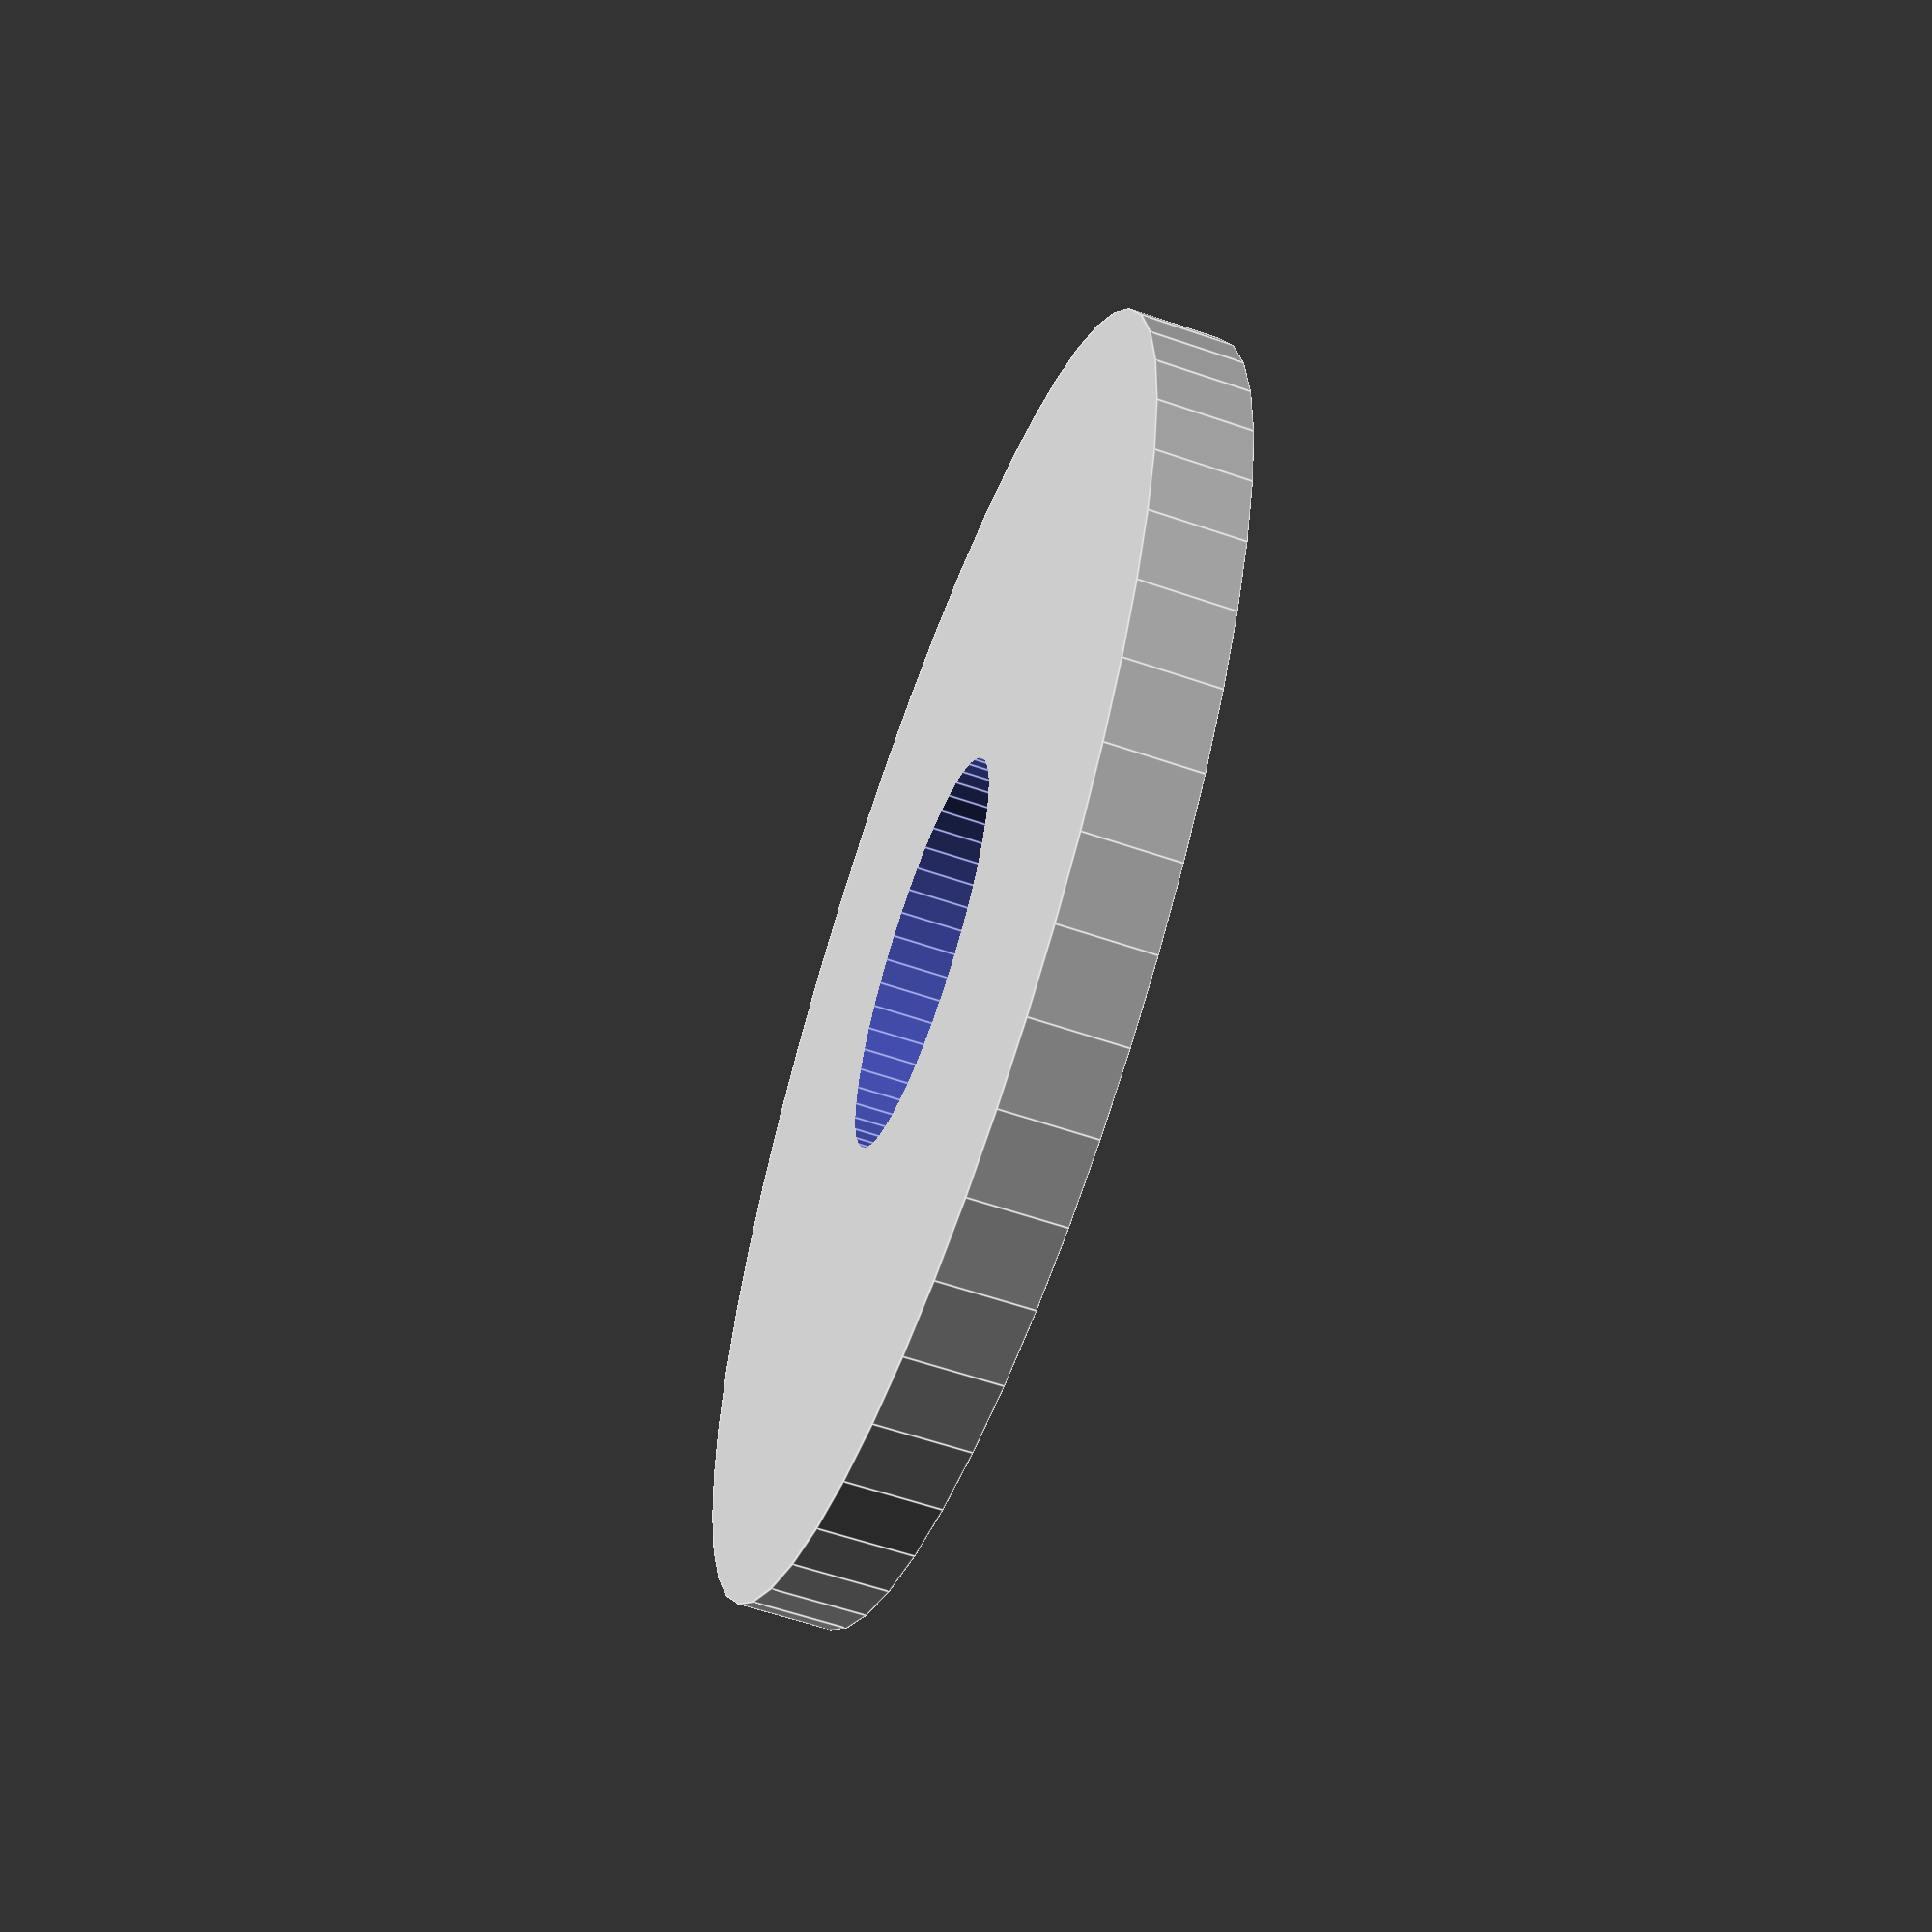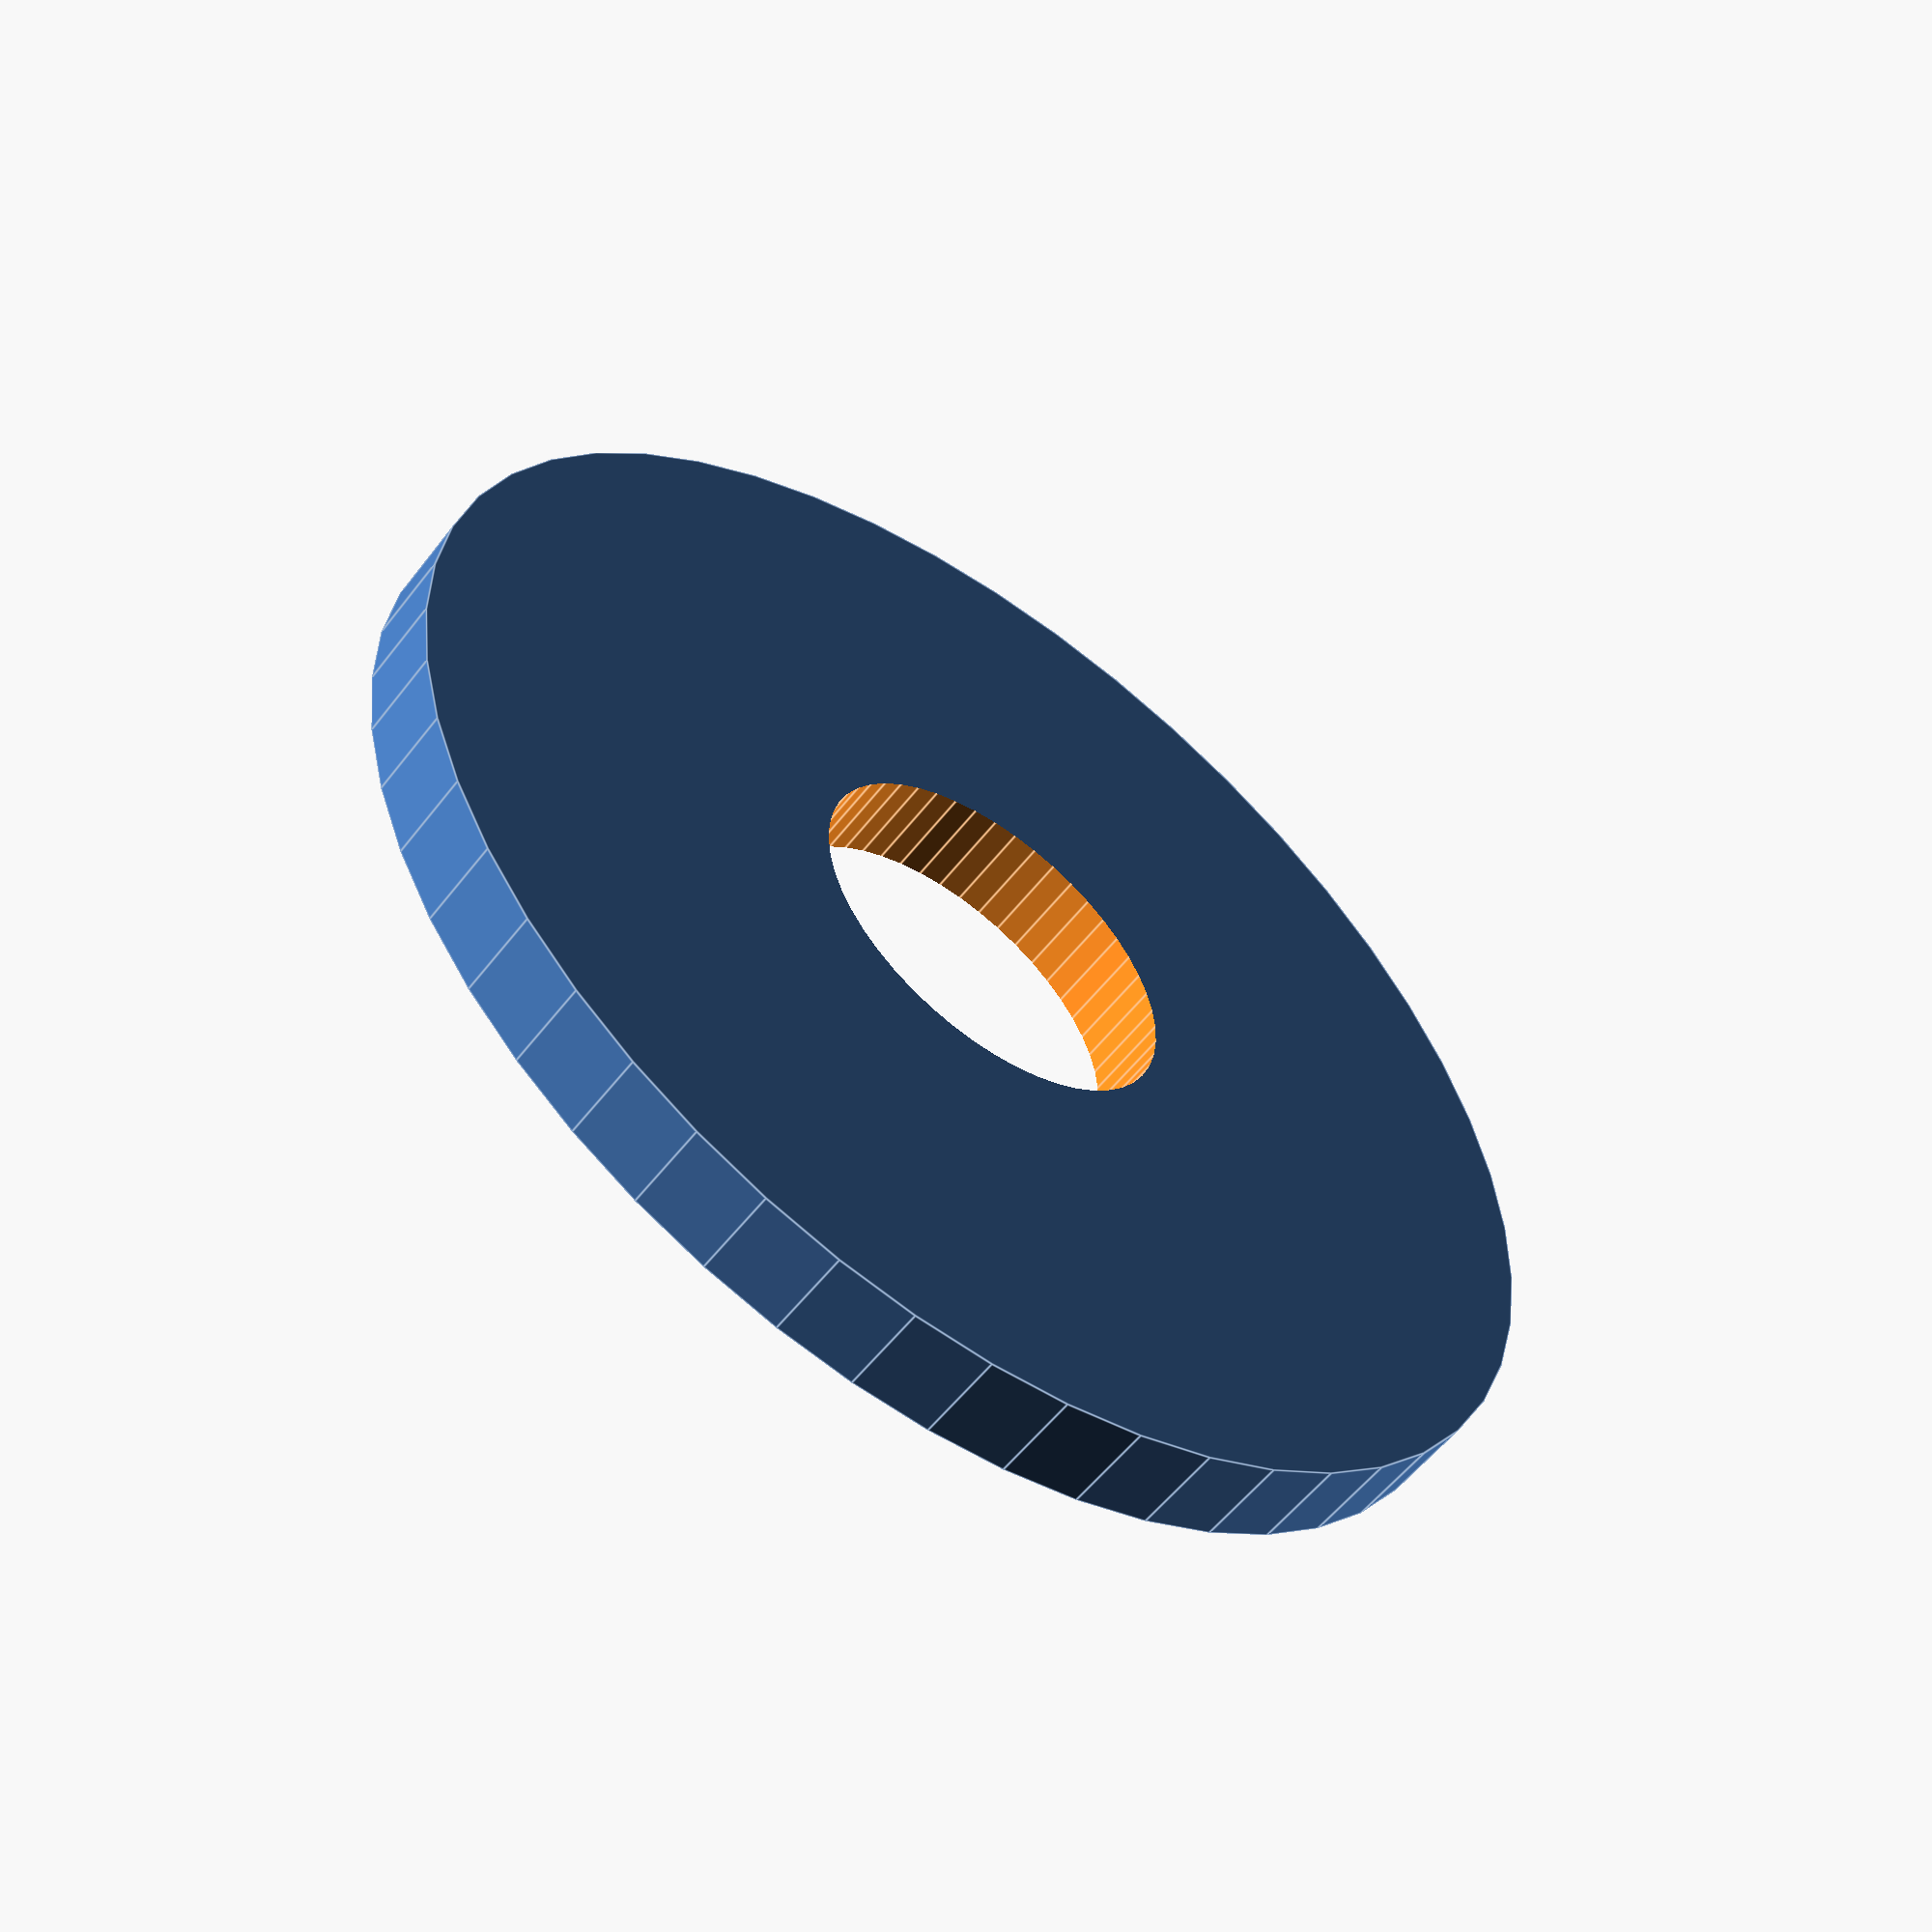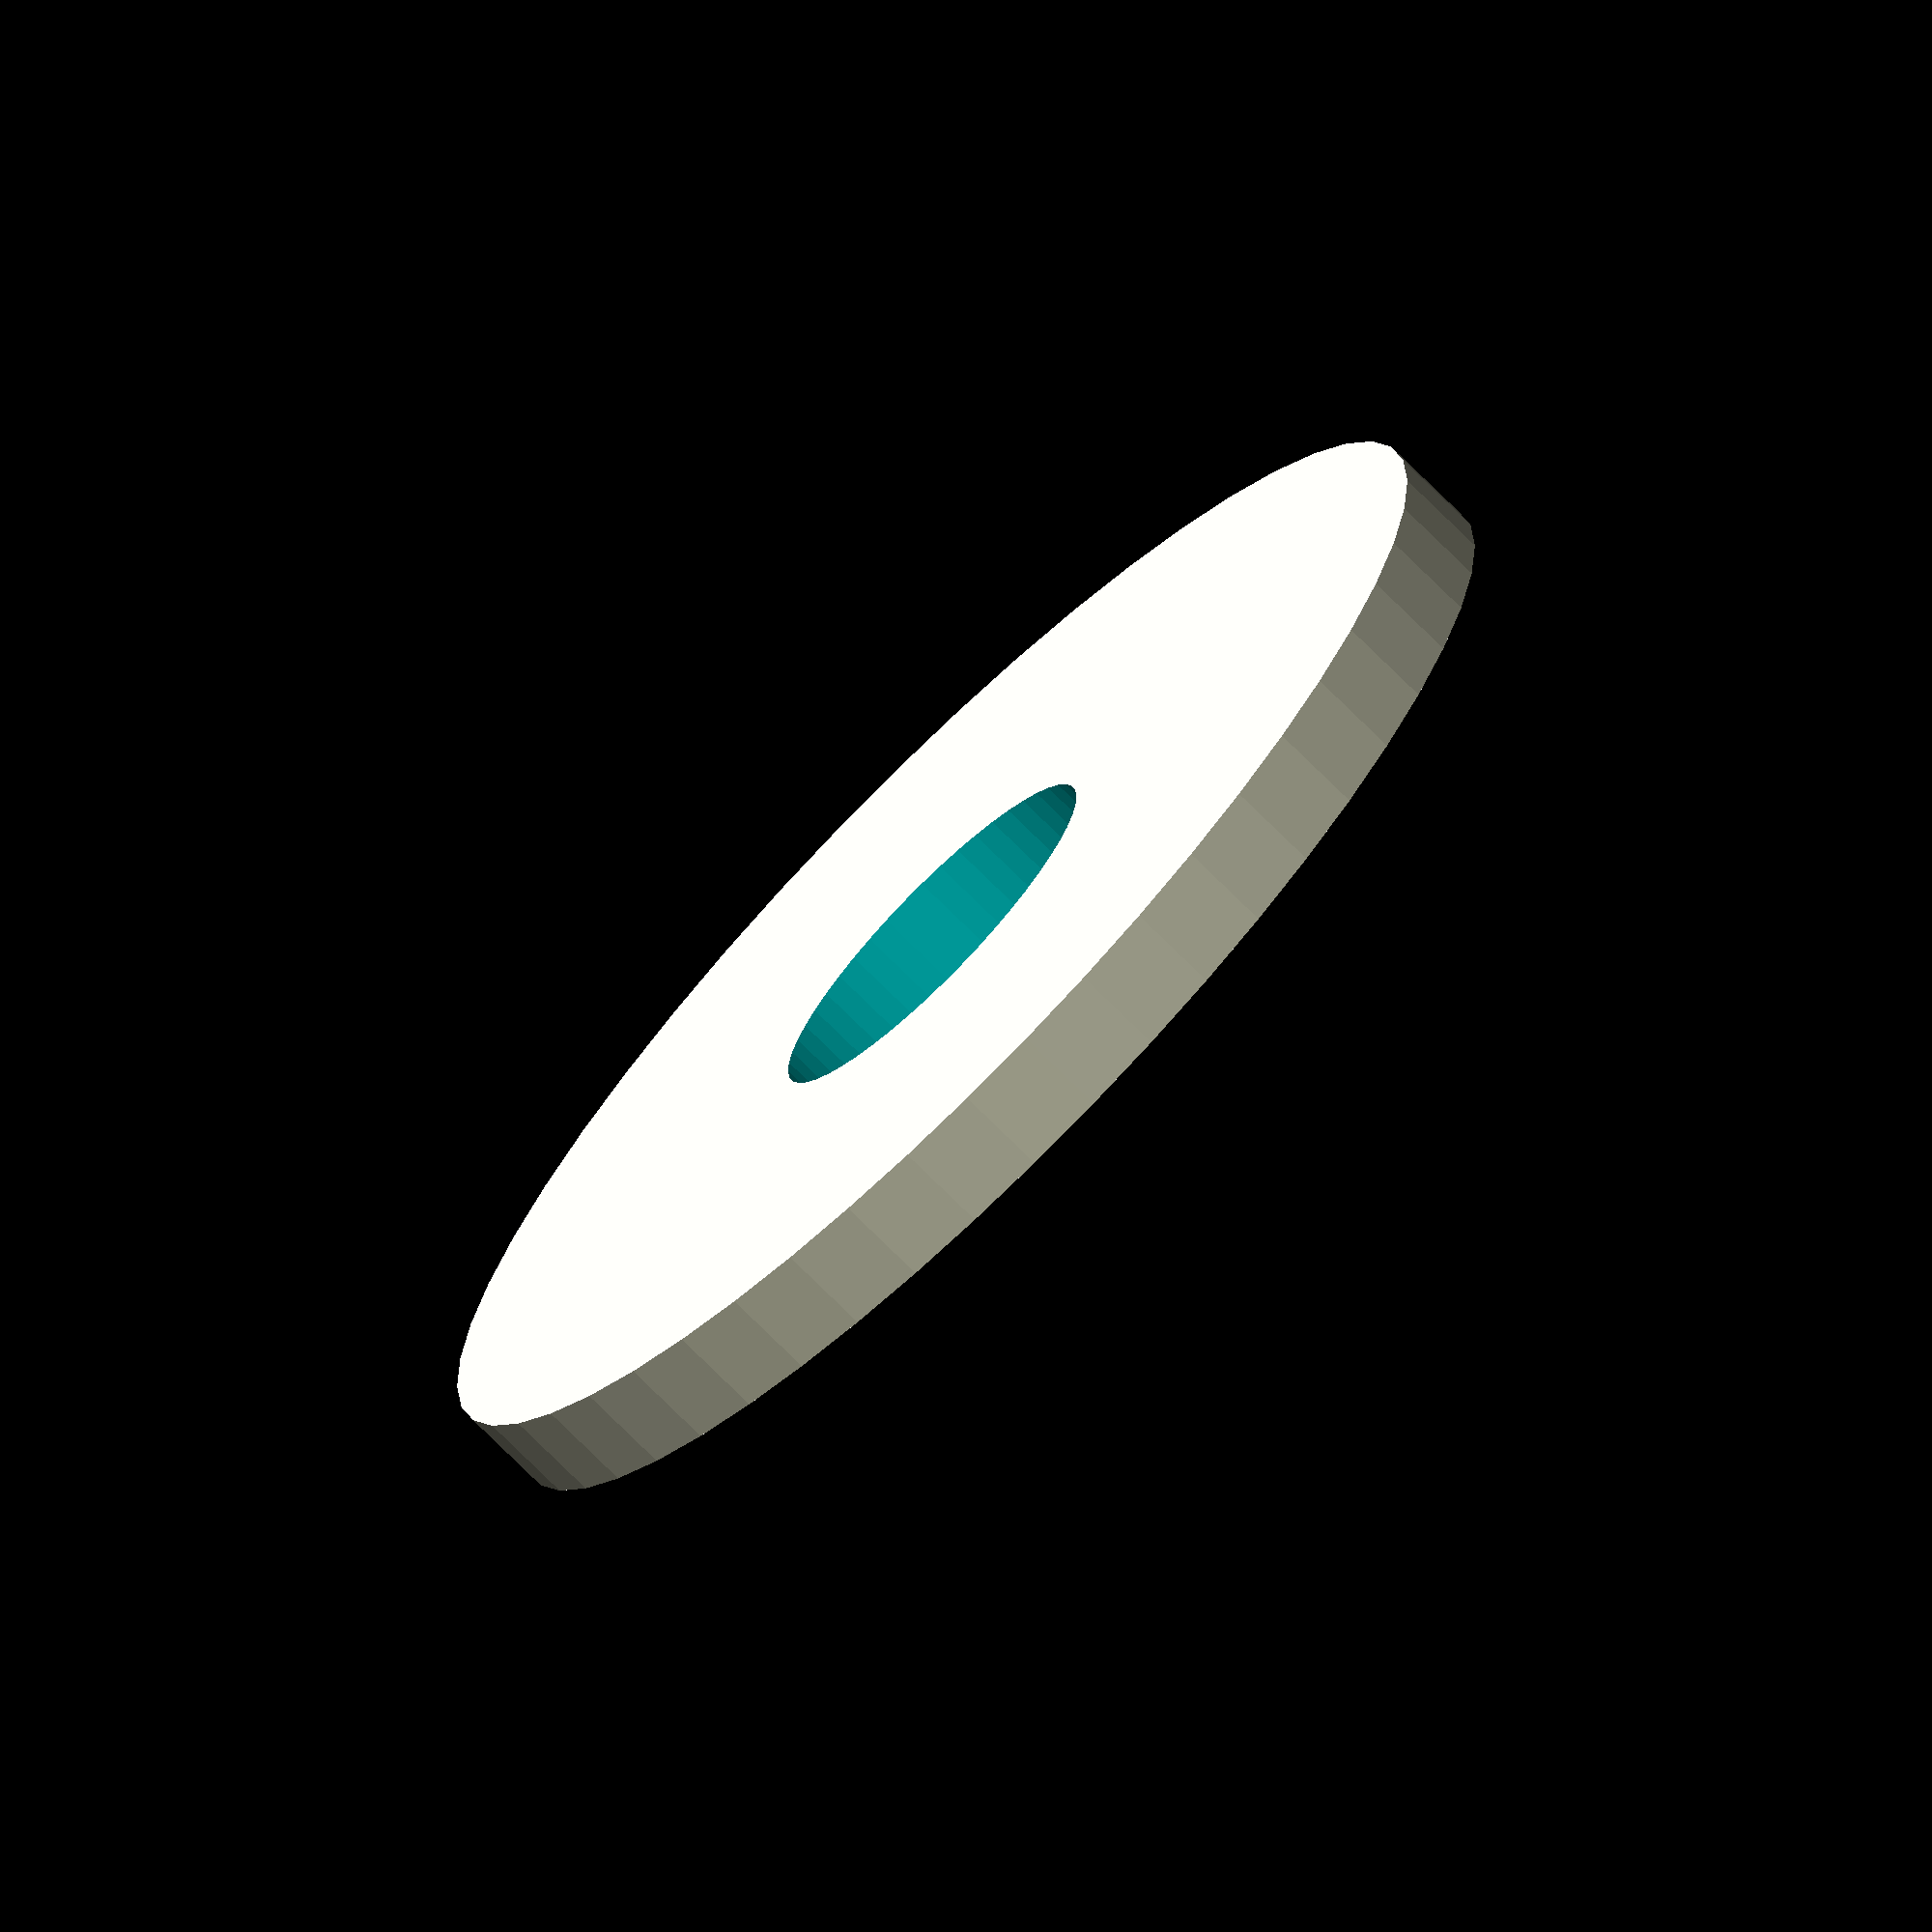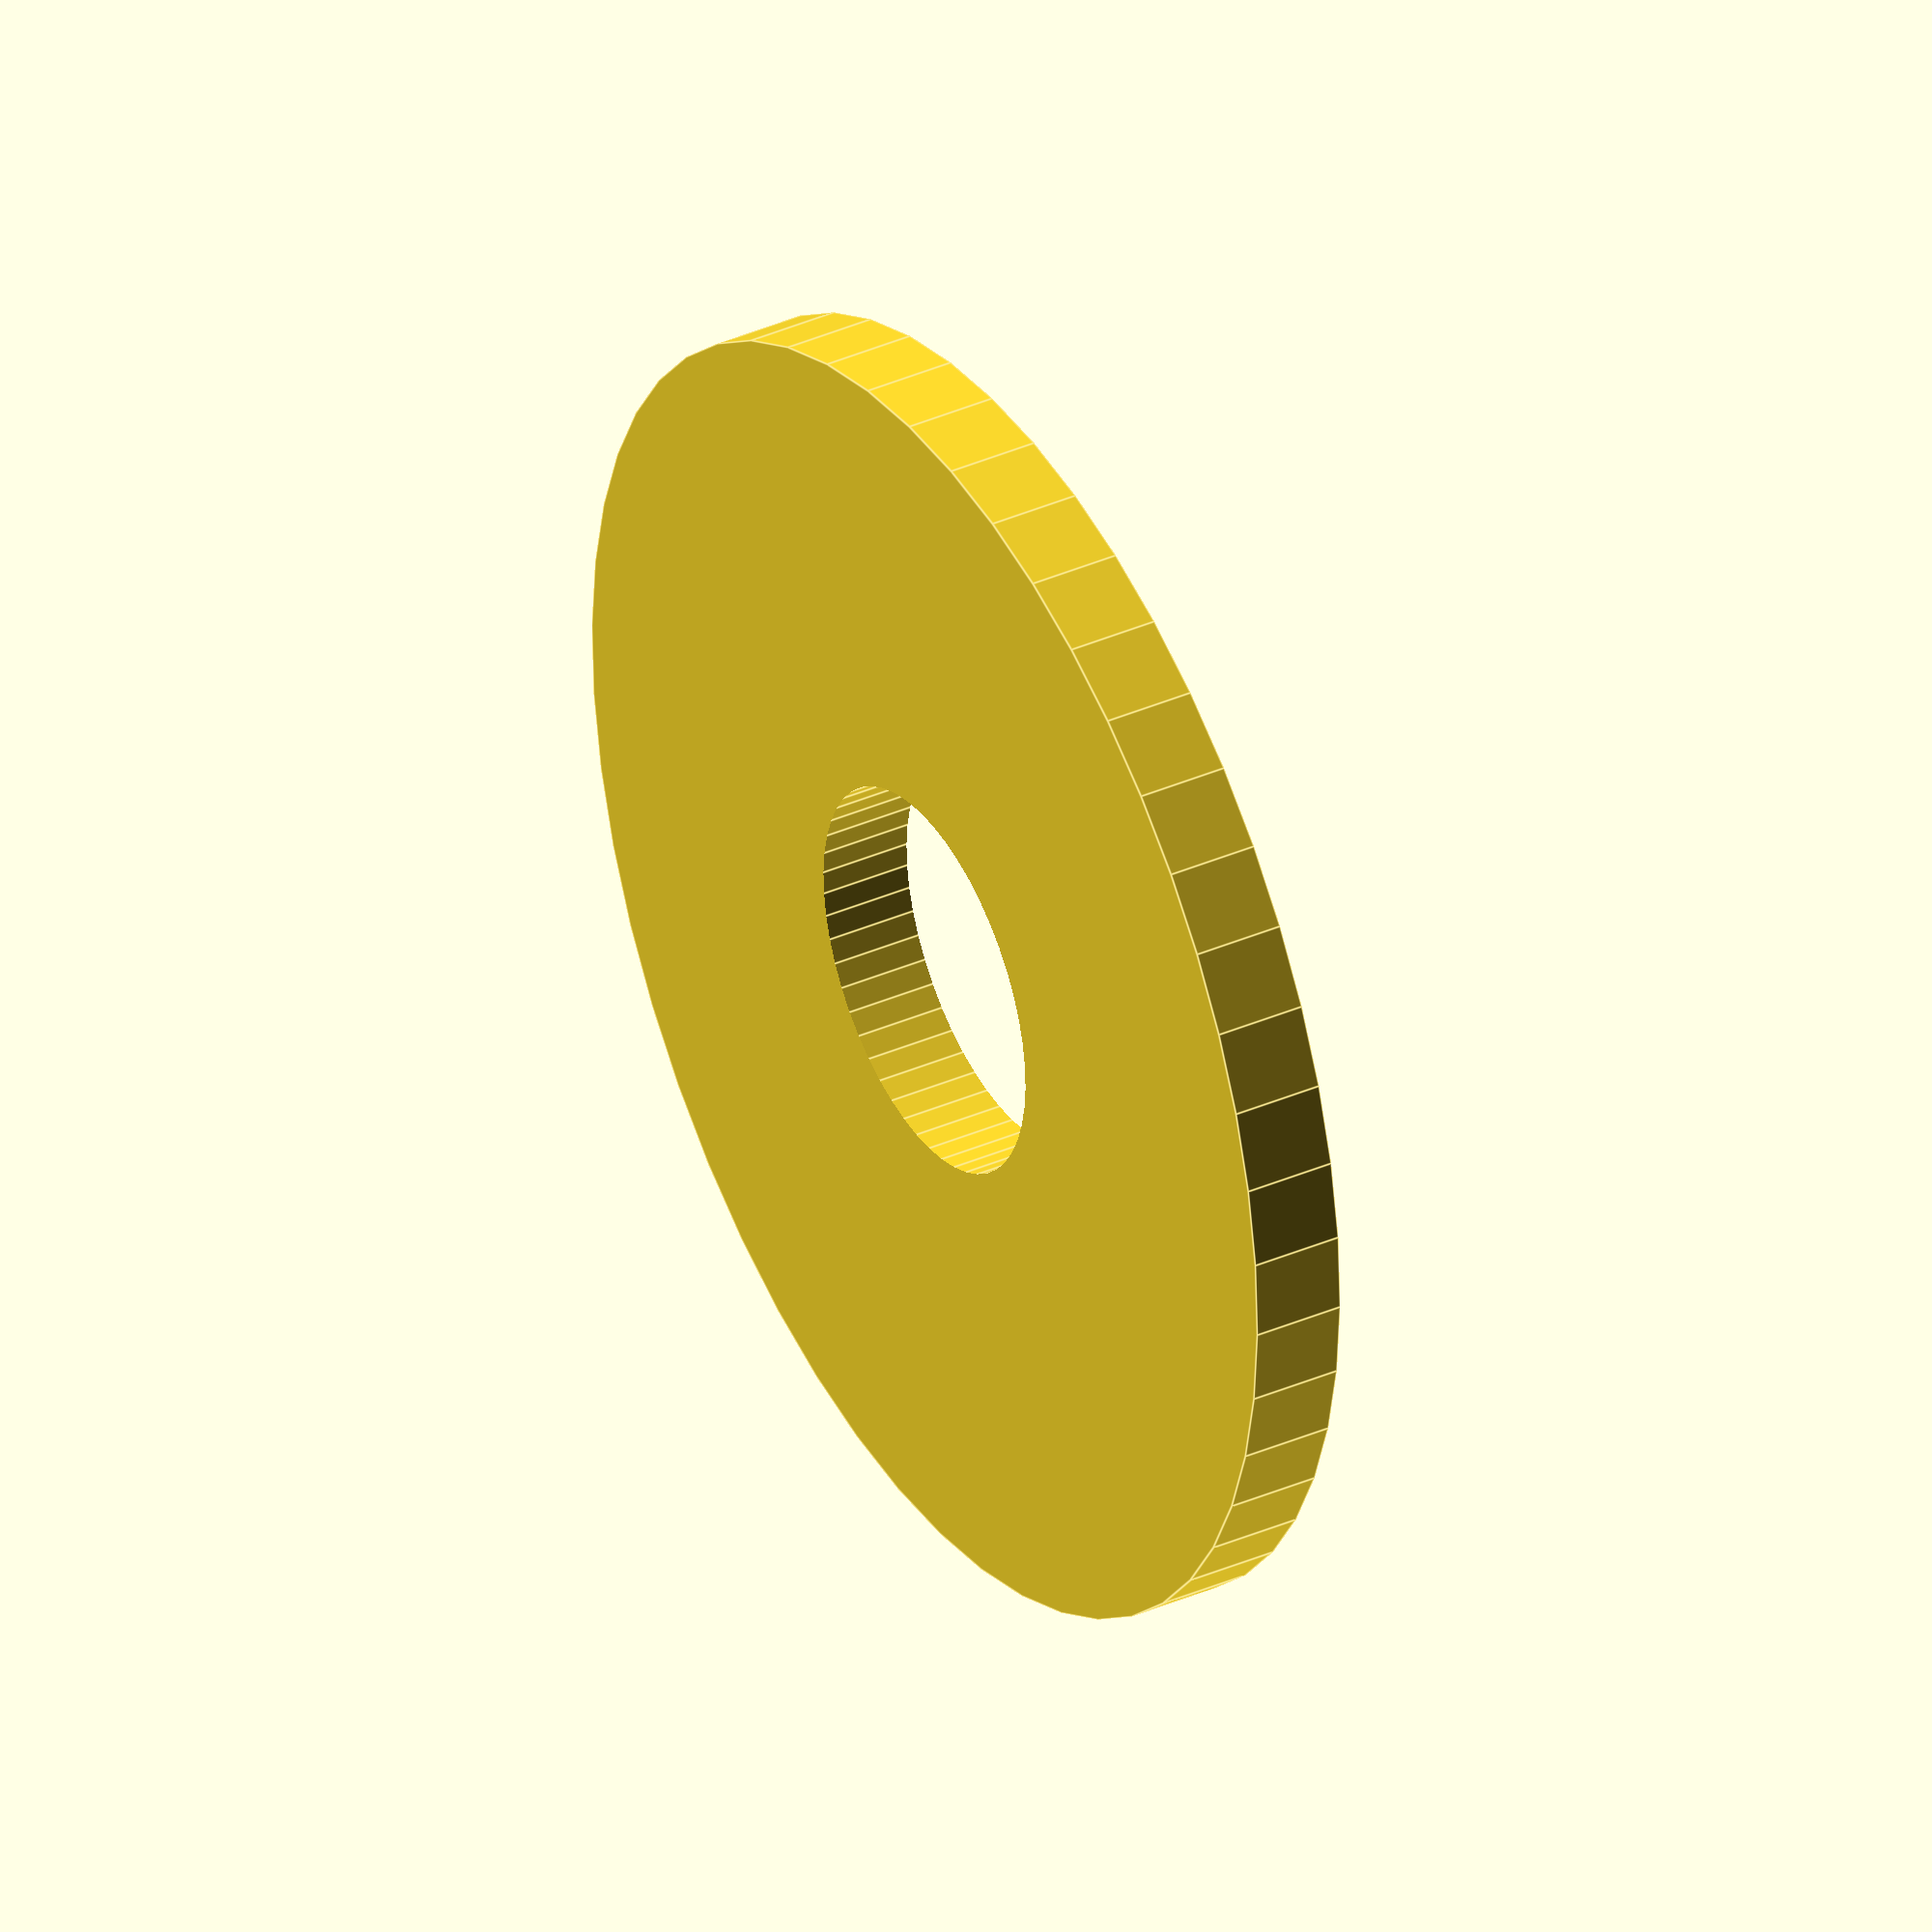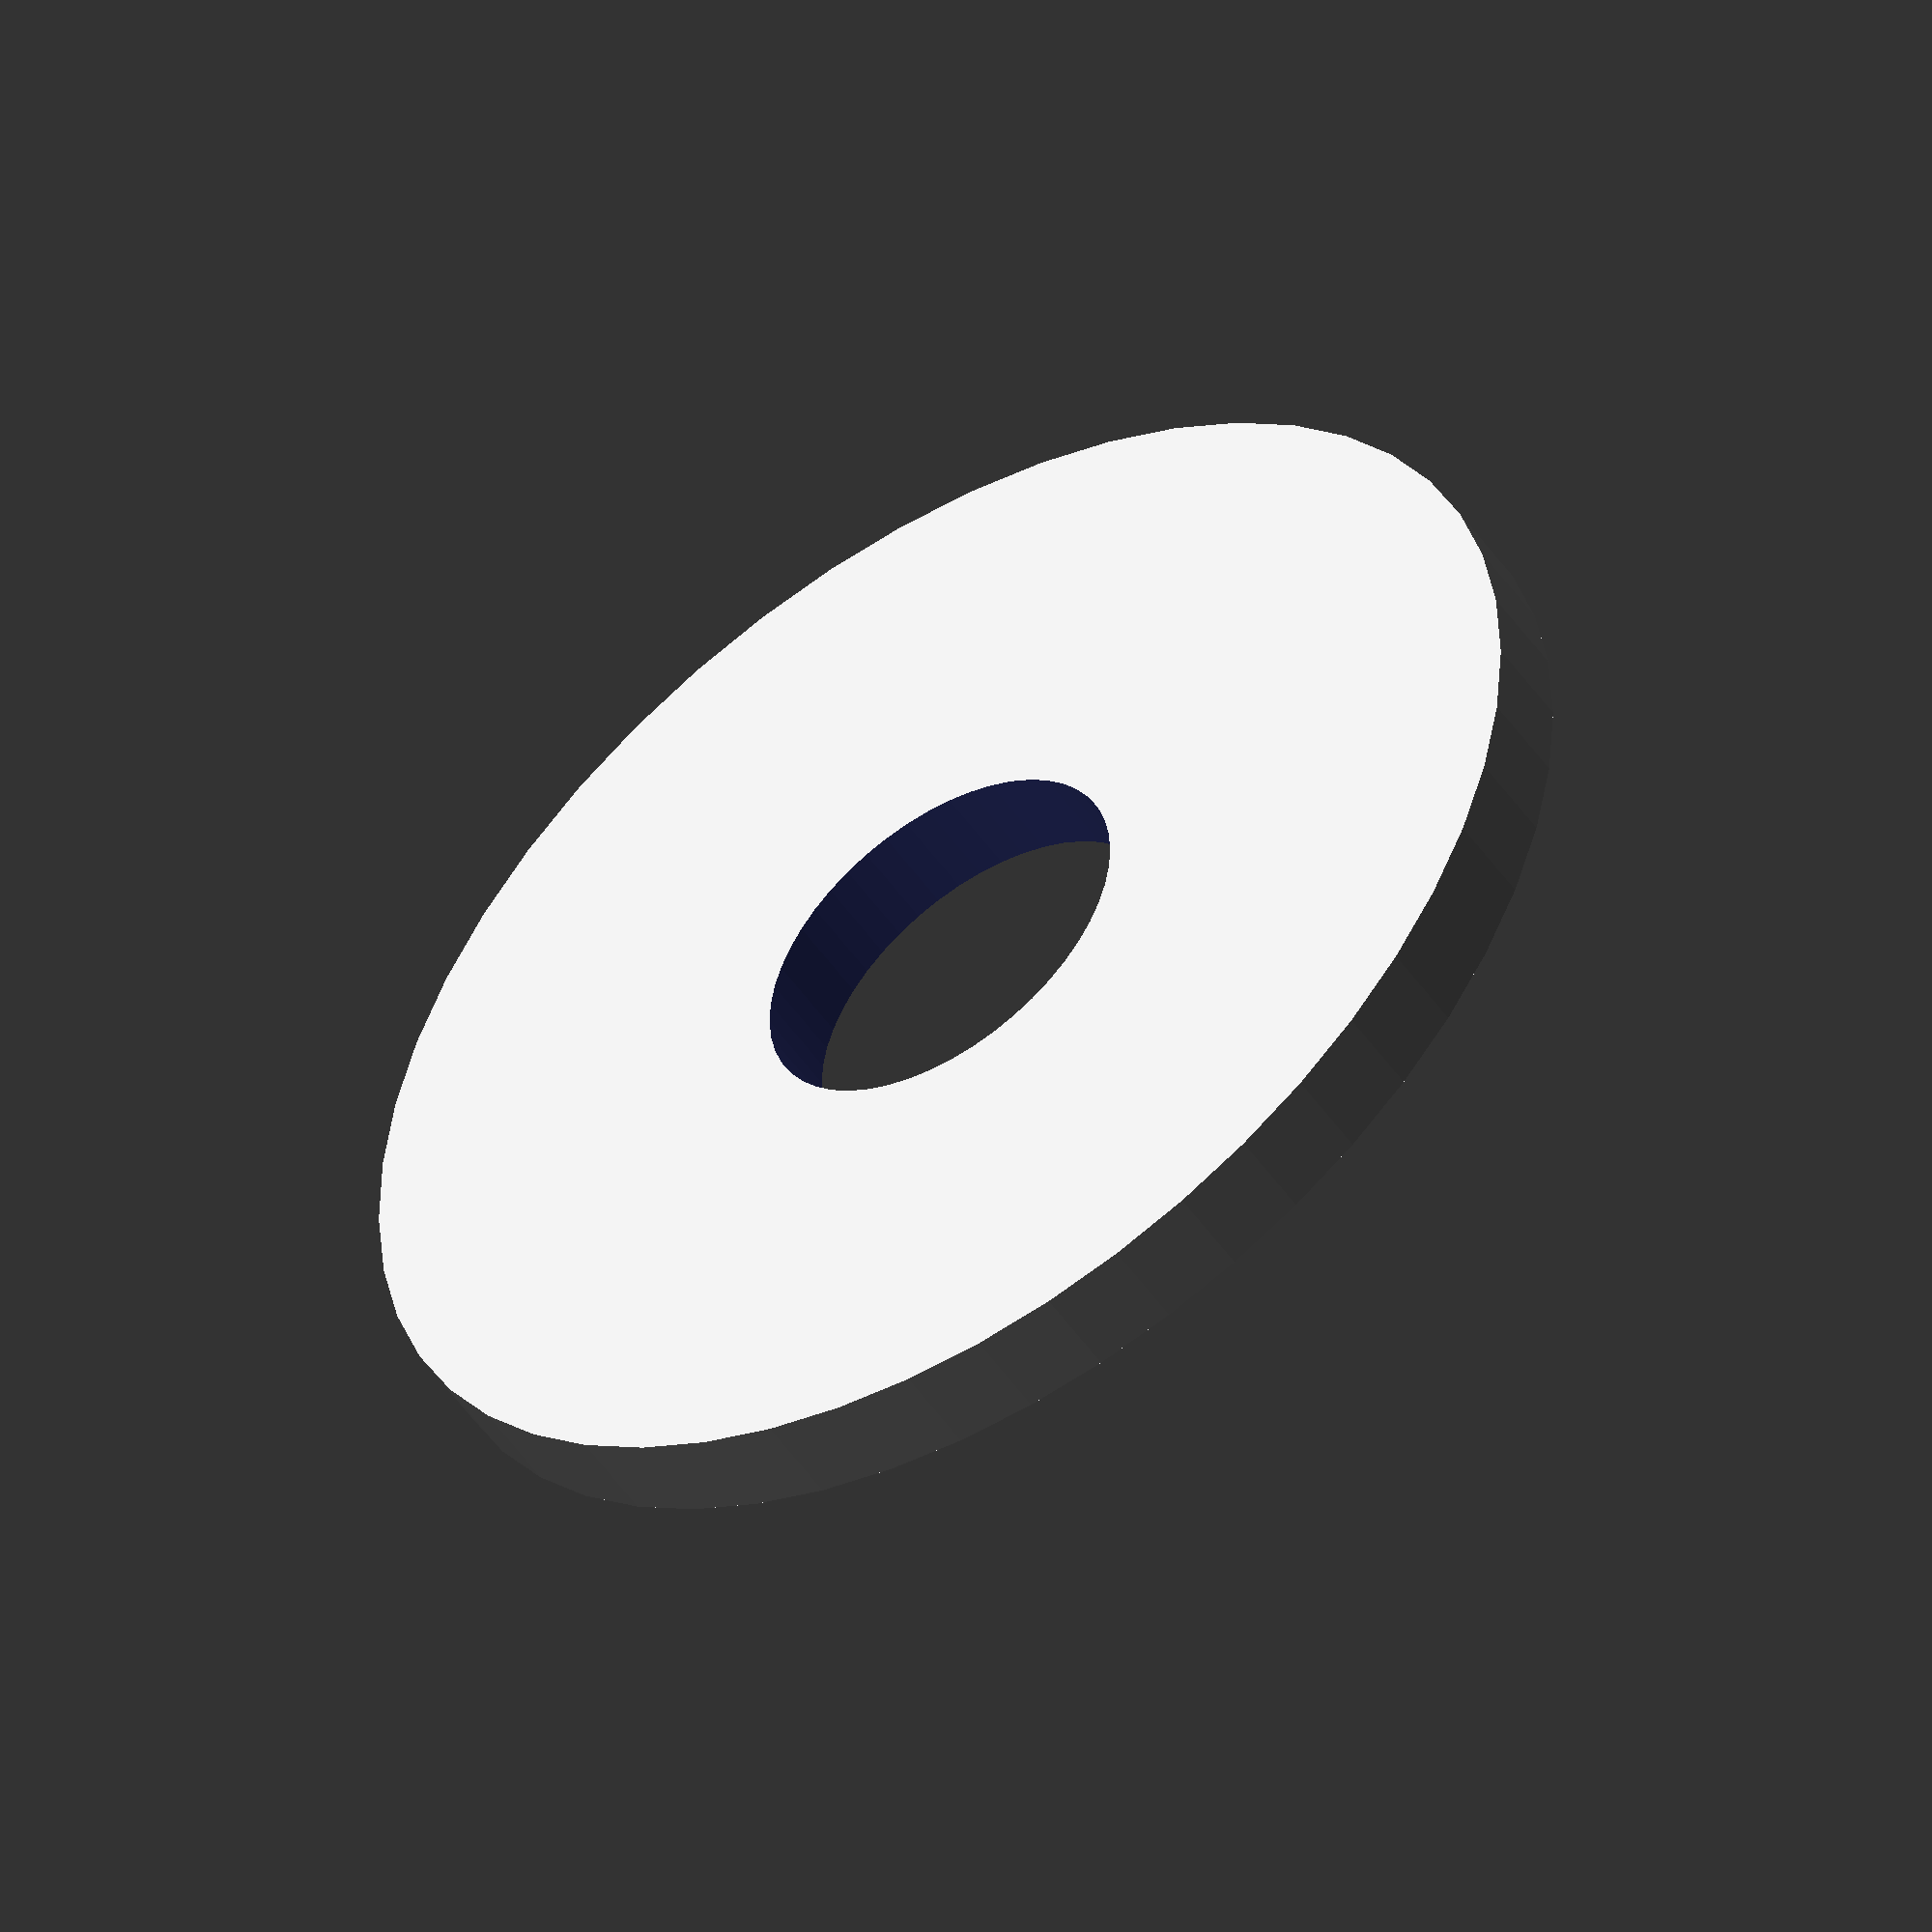
<openscad>
$fn = 50;


difference() {
	union() {
		translate(v = [0, 0, -1.0000000000]) {
			cylinder(h = 2, r = 14.0000000000);
		}
	}
	union() {
		translate(v = [0, 0, -100.0000000000]) {
			cylinder(h = 200, r = 4.2500000000);
		}
	}
}
</openscad>
<views>
elev=60.3 azim=281.6 roll=250.6 proj=p view=edges
elev=54.8 azim=291.0 roll=143.4 proj=p view=edges
elev=72.8 azim=330.6 roll=44.8 proj=o view=wireframe
elev=143.5 azim=37.0 roll=119.8 proj=o view=edges
elev=230.2 azim=94.0 roll=326.9 proj=o view=wireframe
</views>
